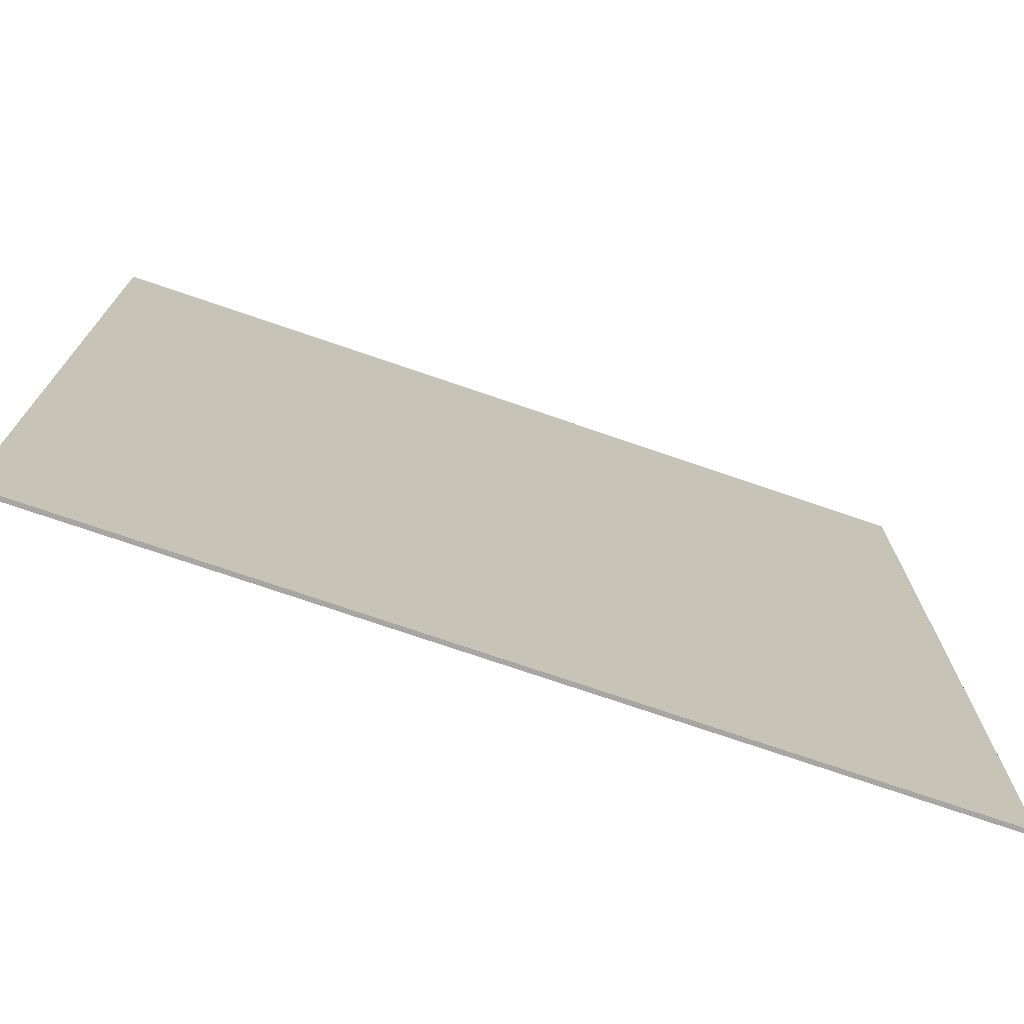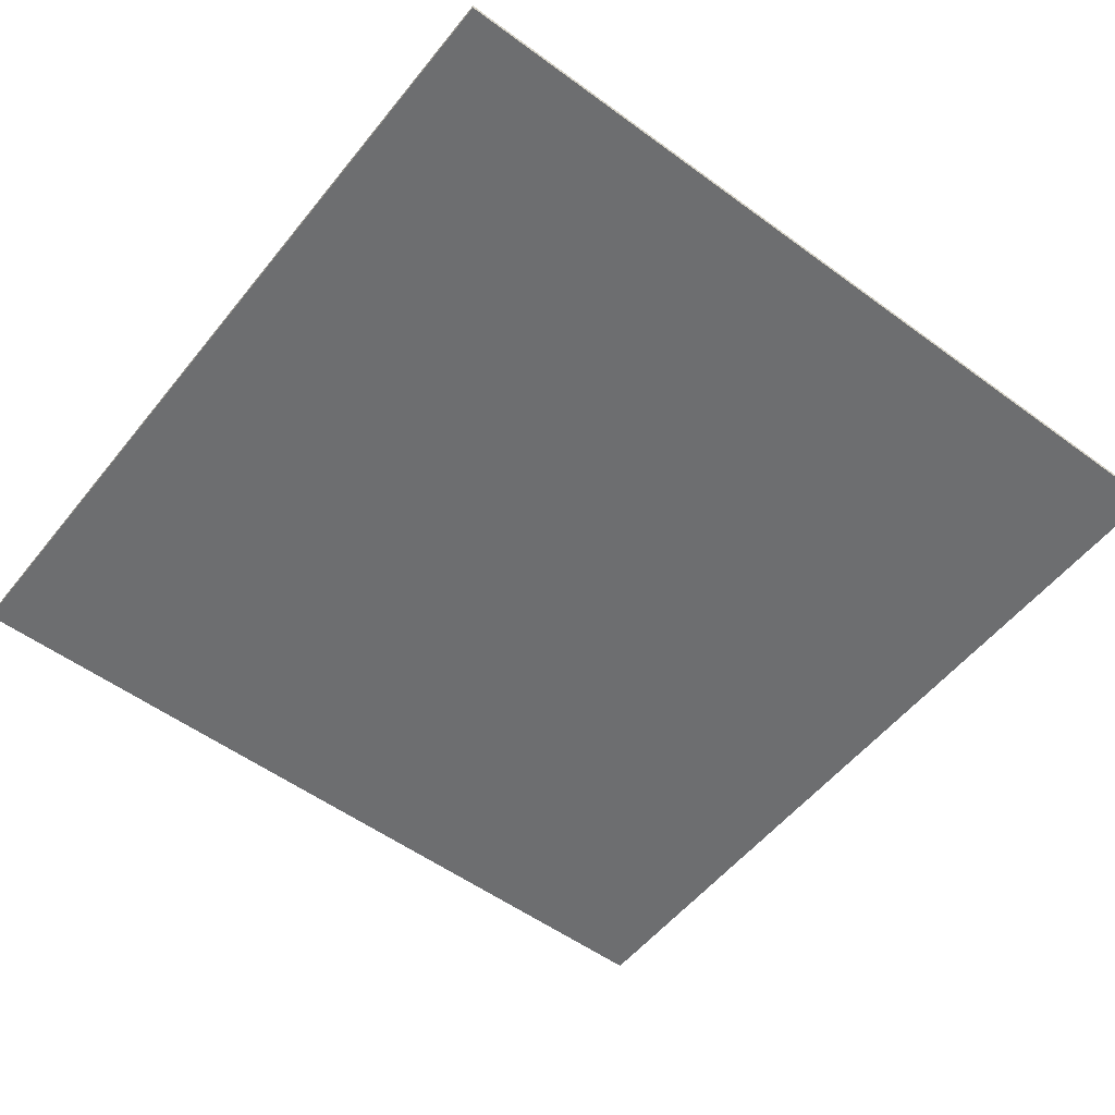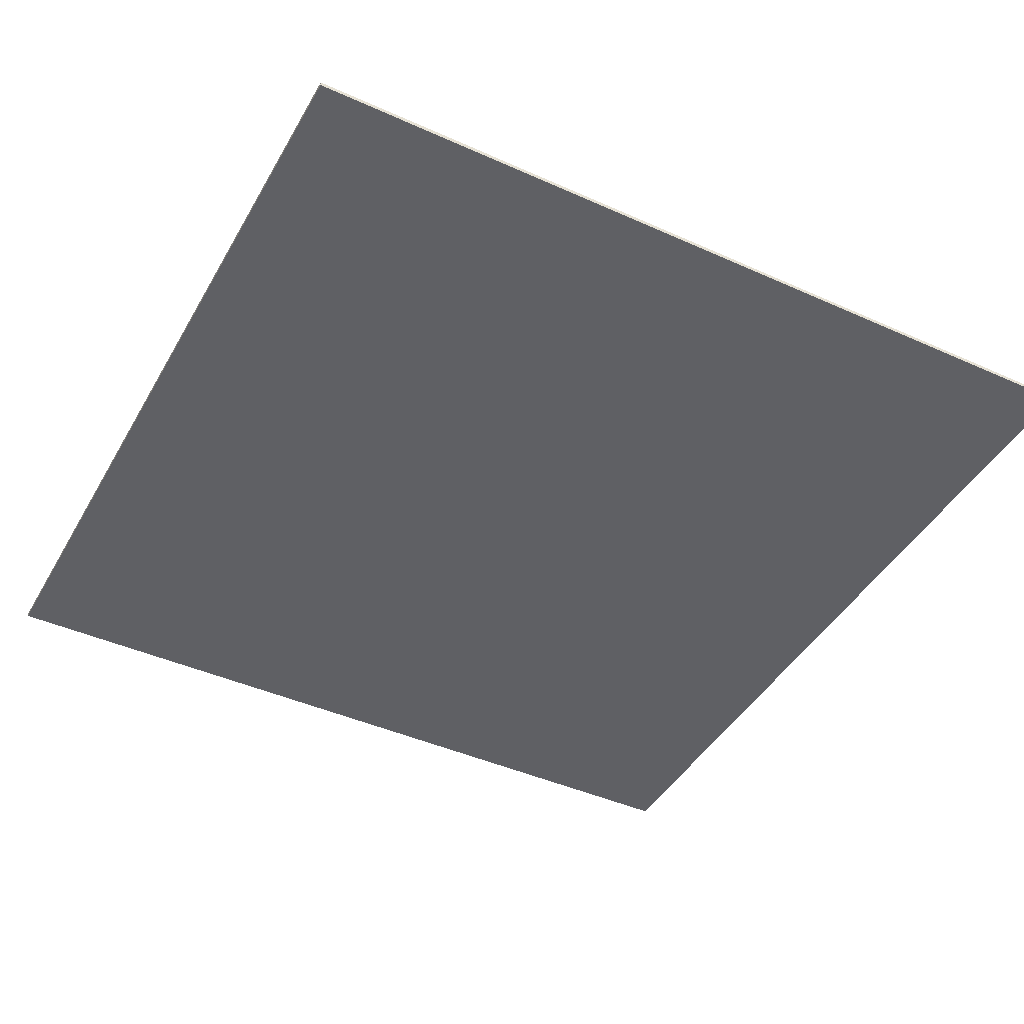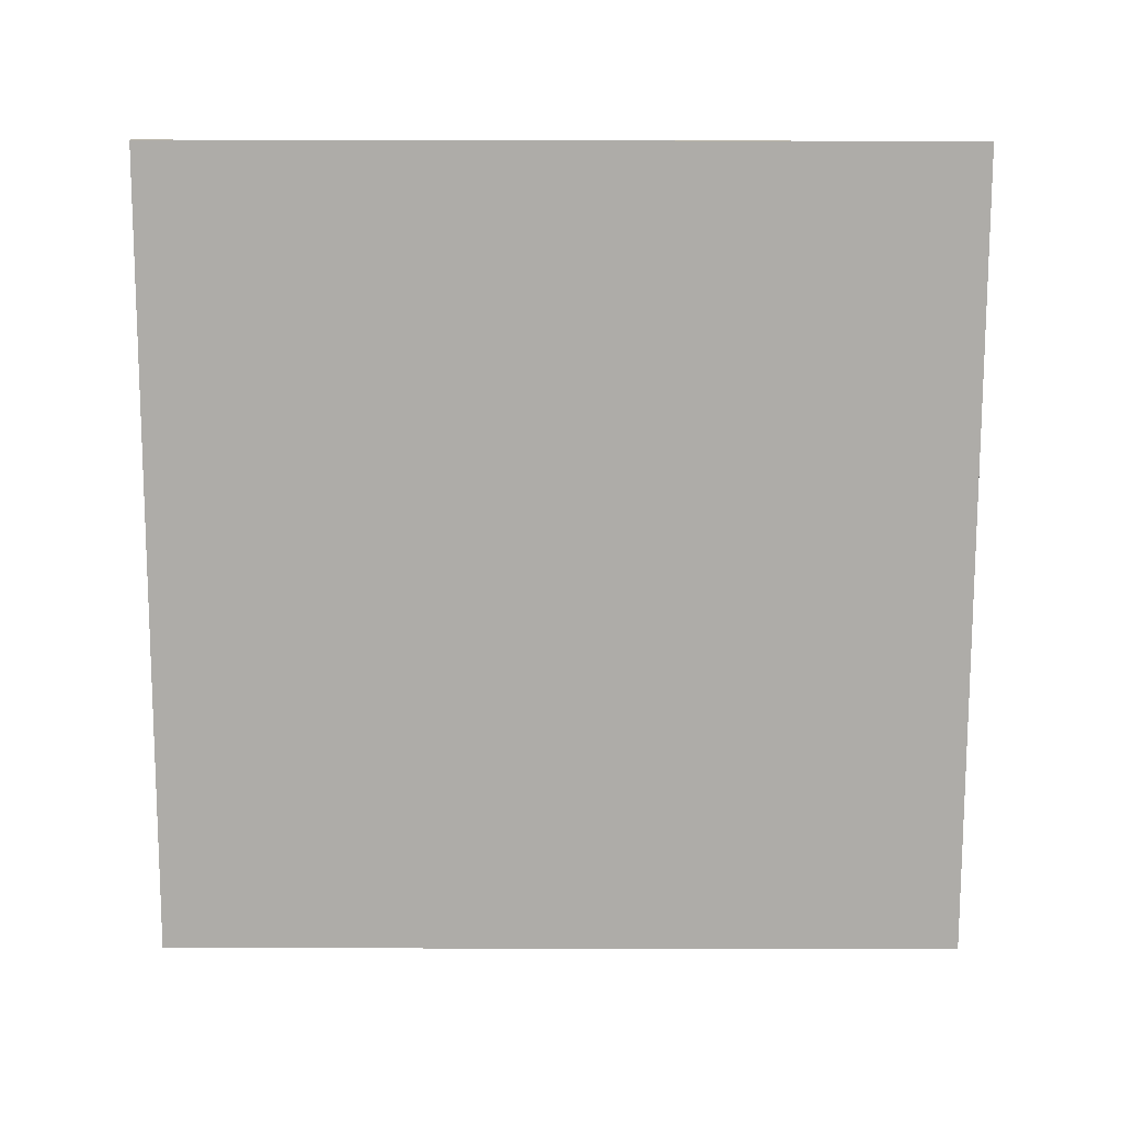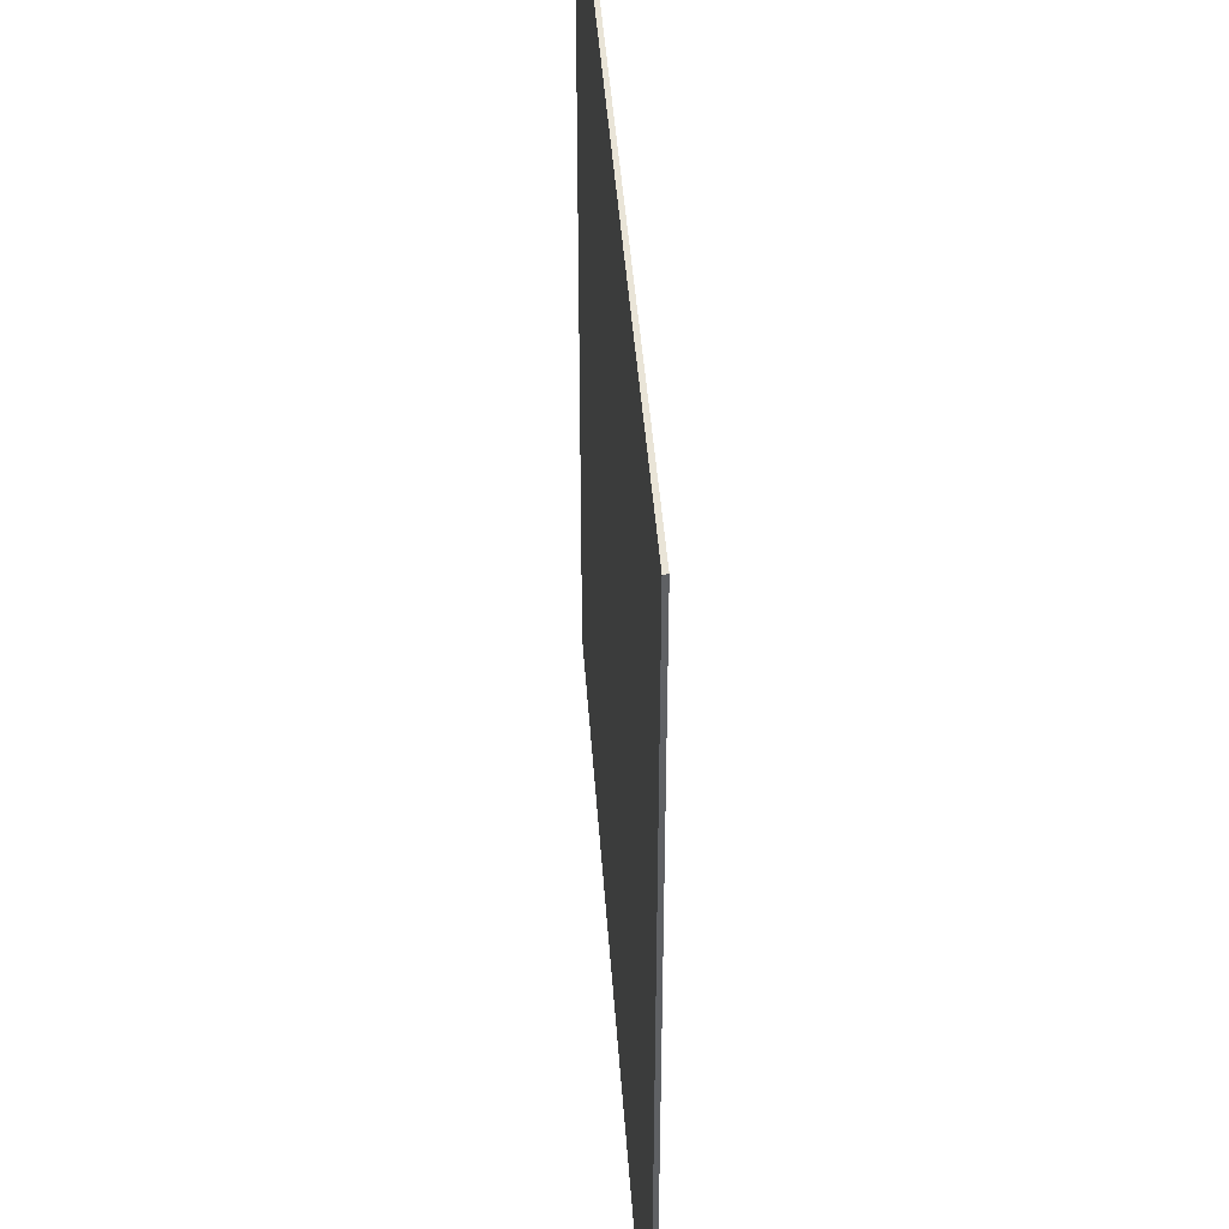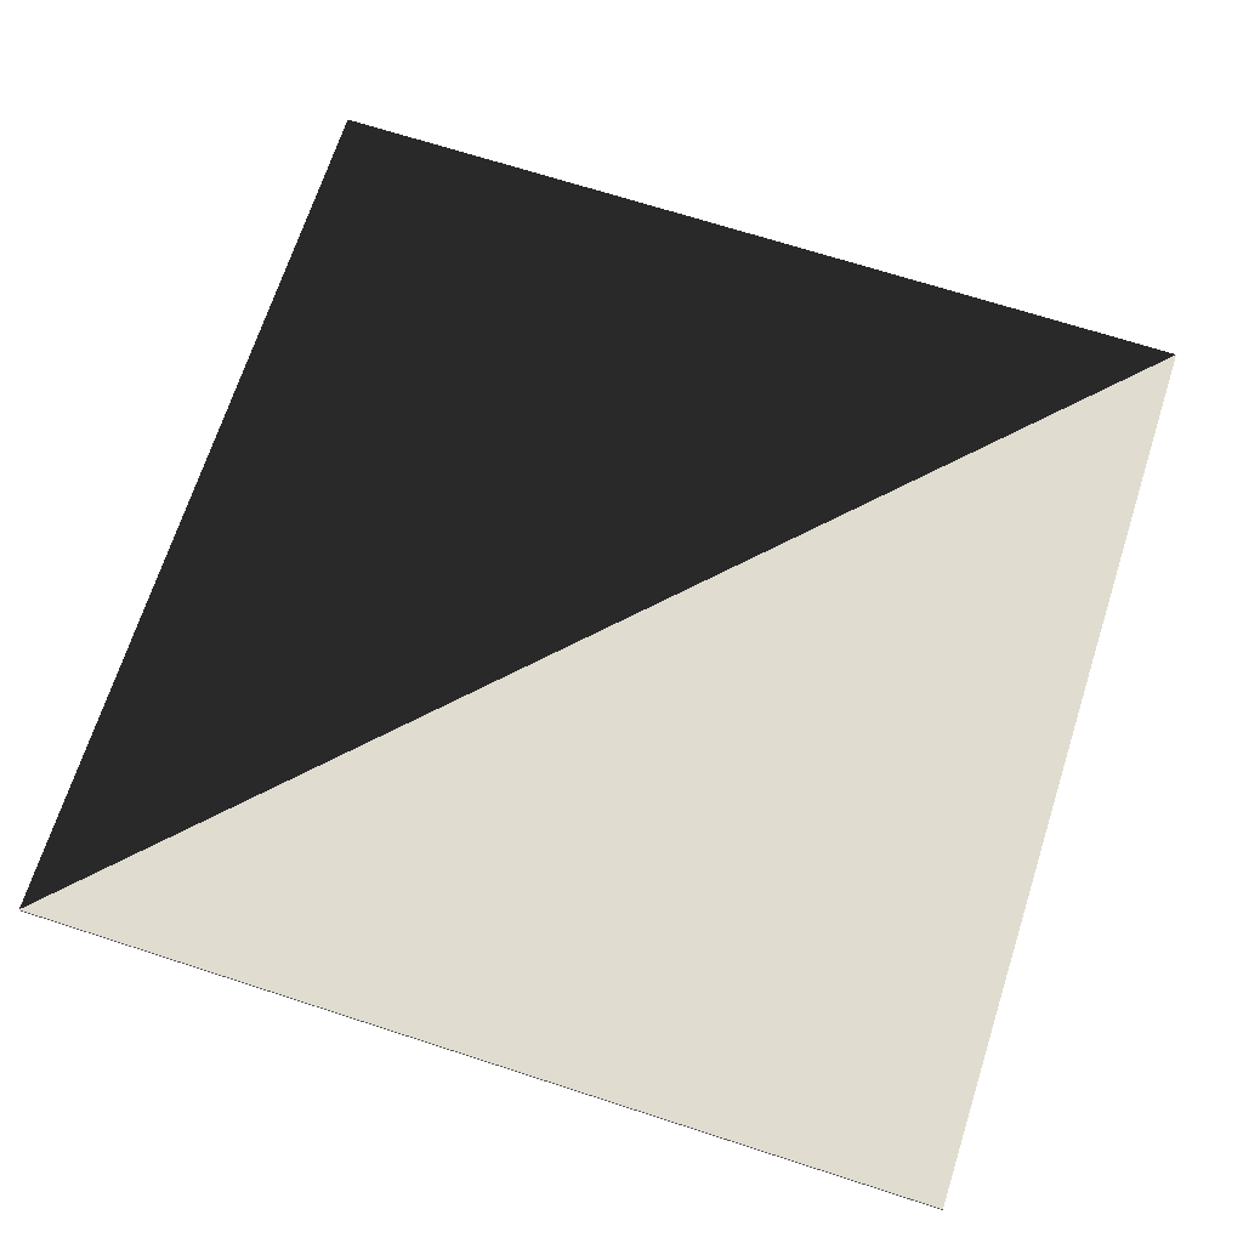
<metadata>
{"format":"obj","ext":"obj","renderer":"f3d","projection":"perspective","resolution":1024,"background":"white","views":[{"elev":-74.3,"azim":161.1,"up":"+Y"},{"elev":-54.2,"azim":142.1,"up":"+Z"},{"elev":-43.5,"azim":62.1,"up":"+Z"},{"elev":-76.8,"azim":89.9,"up":"+Z"},{"elev":42.9,"azim":-93.9,"up":"+Y"},{"elev":69.6,"azim":17.9,"up":"+Z"}]}
</metadata>
<code>
g Cube
v  0  0  0
v  0  0  1
v  0  200  0
v  0  200  1
v  200  0  0
v  200  0  1
v  200  200  0
v  200  200  1
f 1 7 5
f 1 3 7
f 1 4 3
f 1 2 4
f 3 8 7
f 3 4 8
f 5 7 8
f 5 8 6
f 1 5 6
f 1 6 2
f 2 4 8
f 2 6 8

</code>
